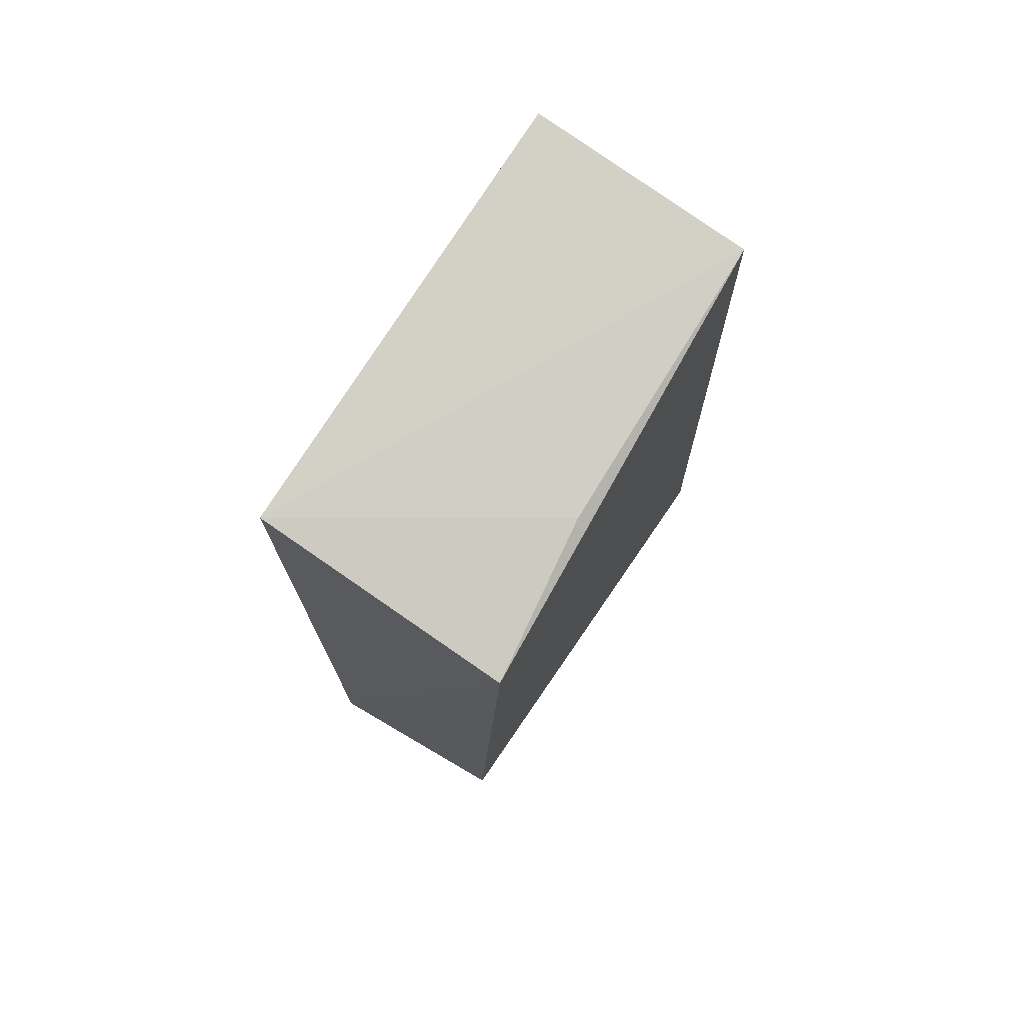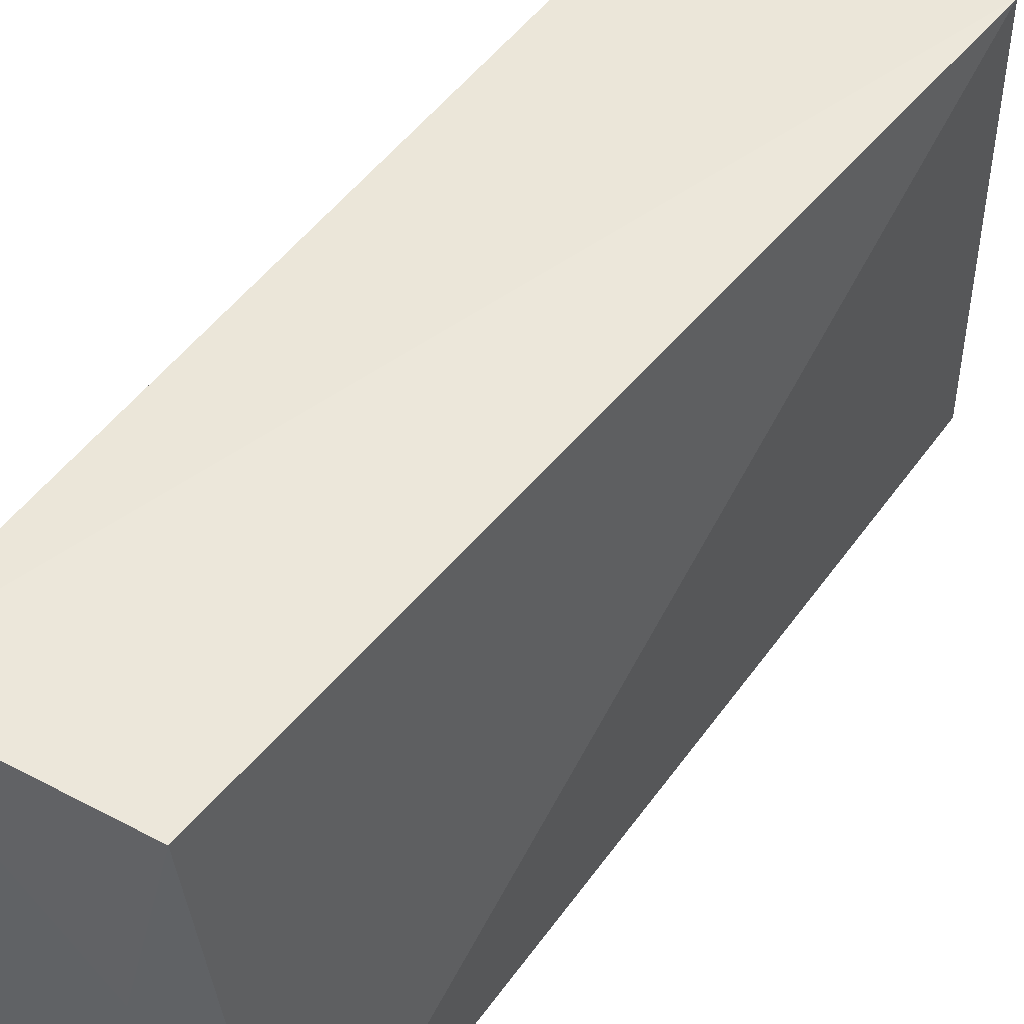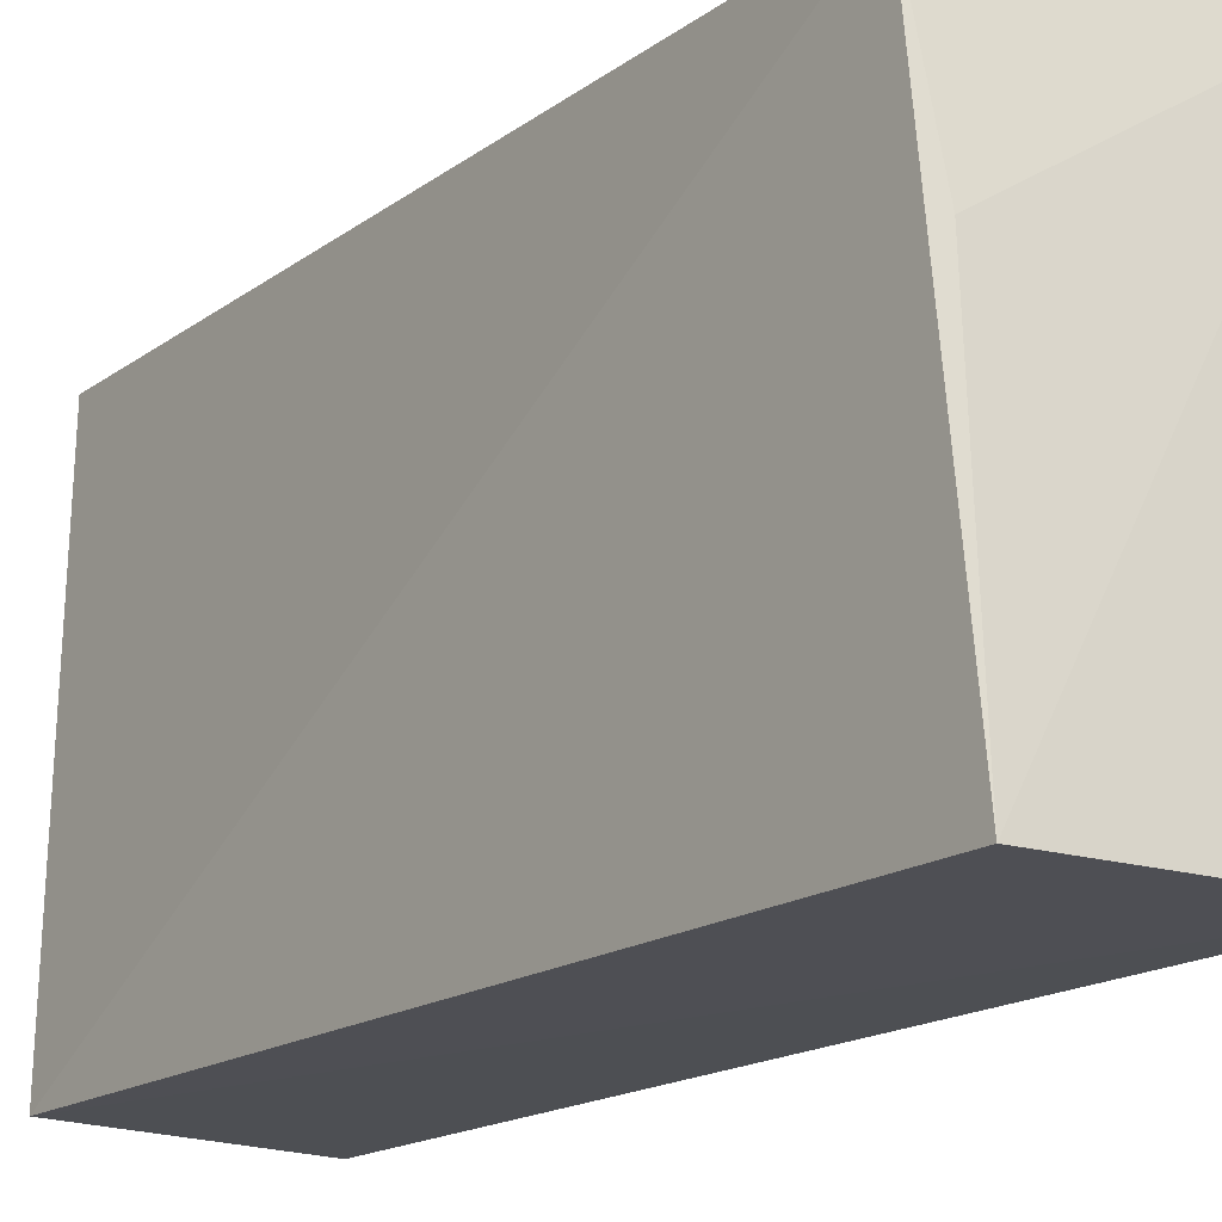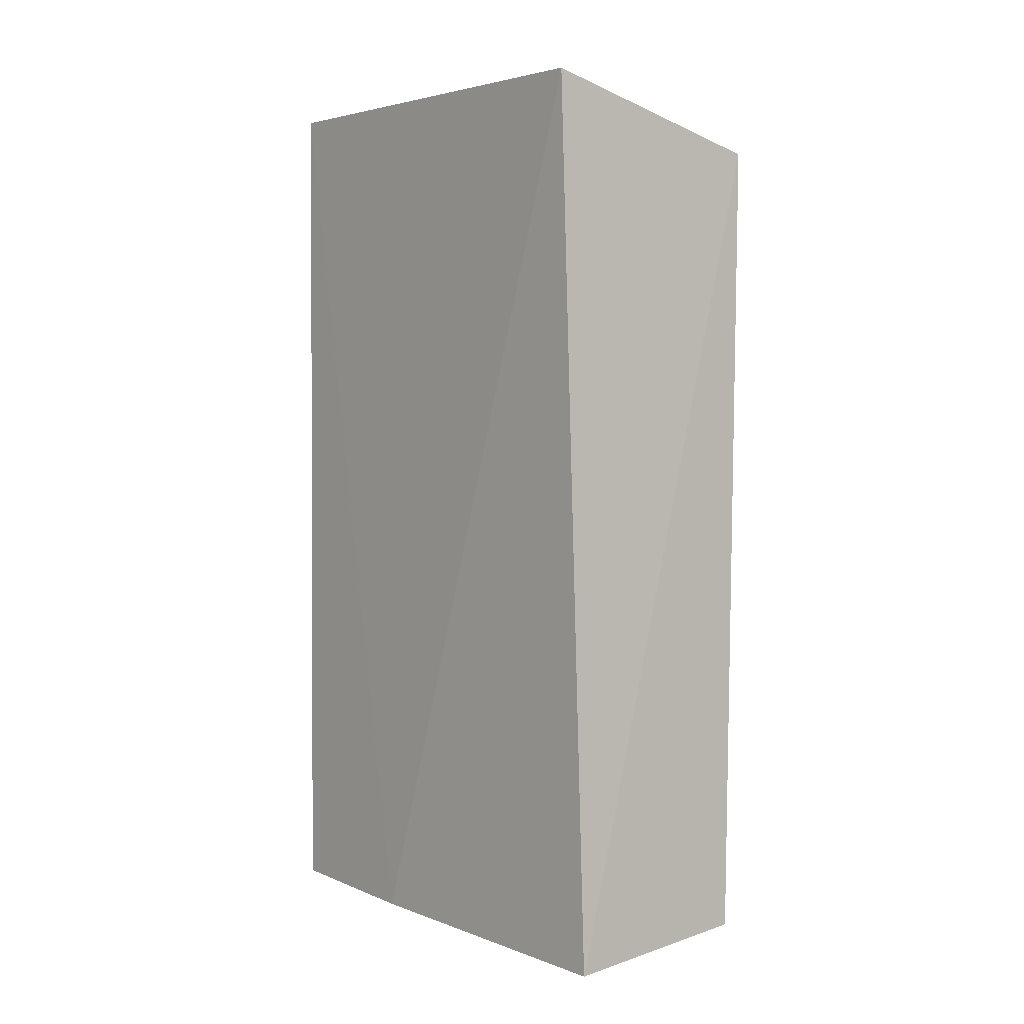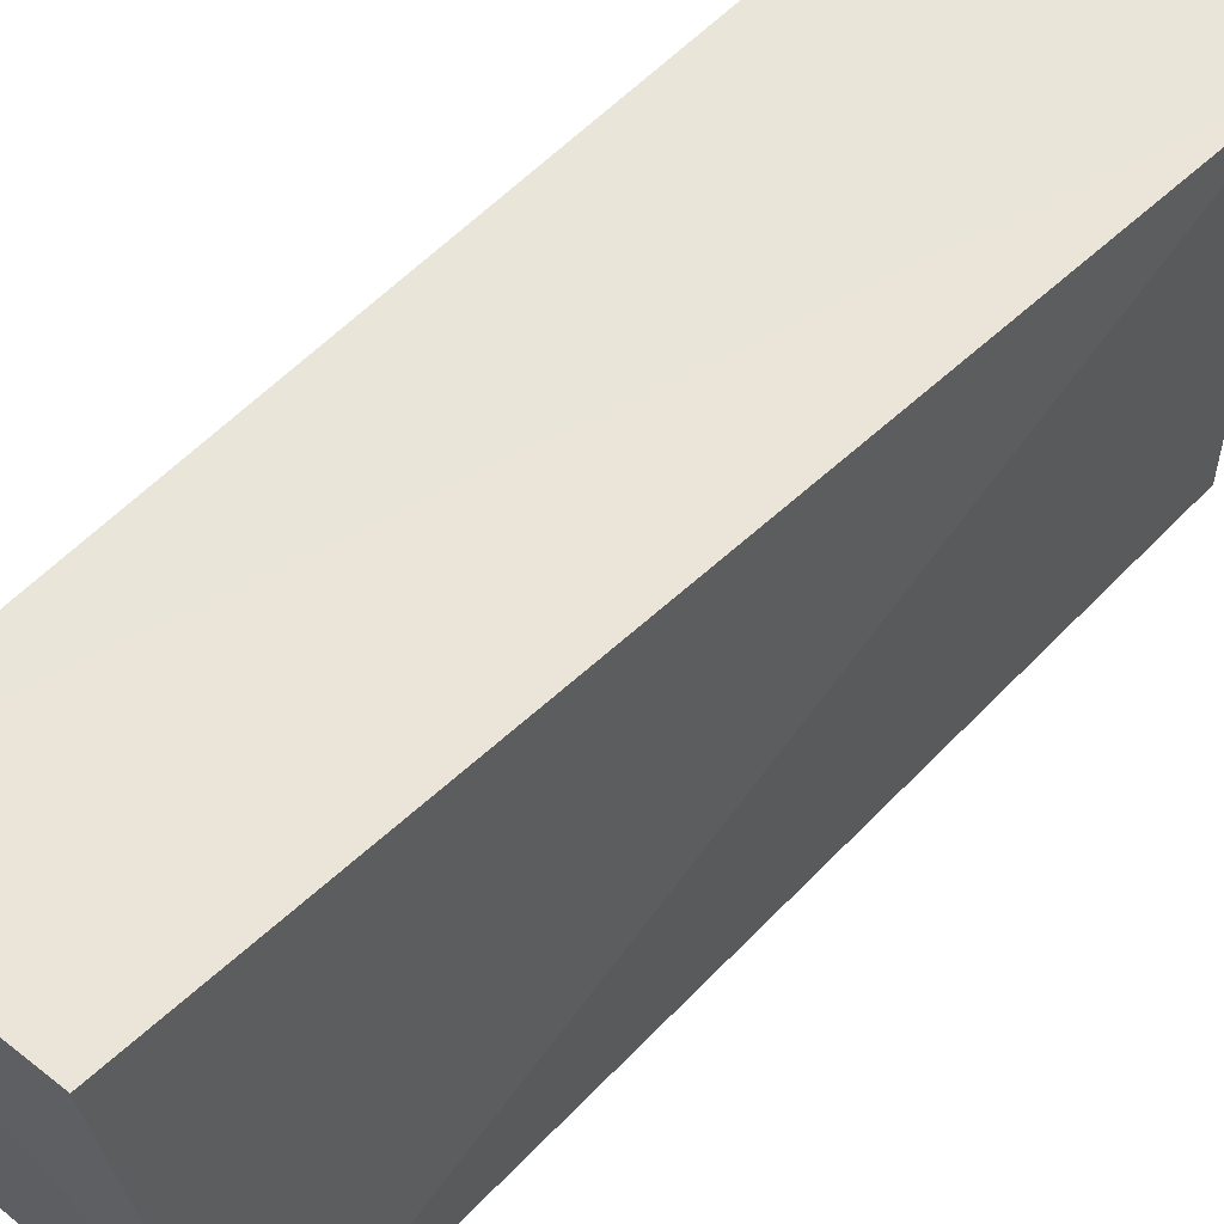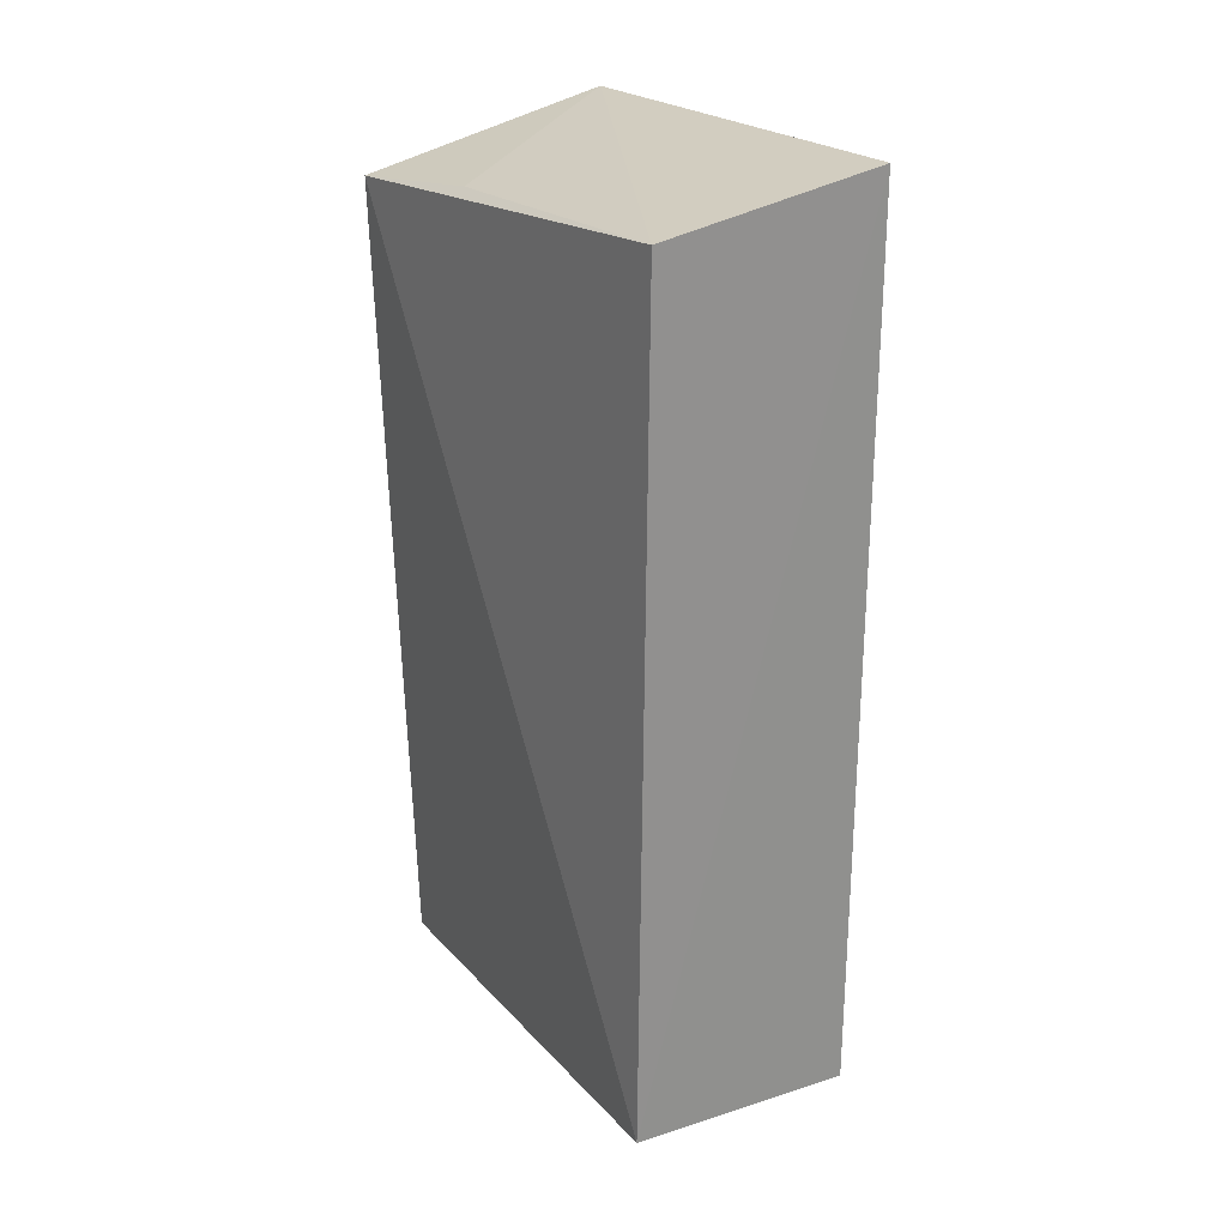
<metadata>
{"format":"obj","ext":"obj","renderer":"f3d","projection":"perspective","resolution":1024,"background":"white","views":[{"elev":75.1,"azim":-148.8,"up":"+Z"},{"elev":50.6,"azim":-144.6,"up":"+Y"},{"elev":-17.1,"azim":-36.7,"up":"+Y"},{"elev":0.4,"azim":139.1,"up":"+Z"},{"elev":60.0,"azim":-135.5,"up":"+Y"},{"elev":25.0,"azim":-32.6,"up":"+Z"}]}
</metadata>
<code>
v -0.05782 0.0017 0.0445
v -0.05843 -0.02011 0.04534
v -0.05839 -0.01246 0.002075
v -0.06852 0.002469 0.002055
v -0.0699 0.002103 0.04181
v -0.0699 -0.02022 0.003566
v -0.05853 0.002536 0.001087
v -0.06925 -0.01989 0.04367
v -0.05864 -0.02029 0.002664
v -0.06559 -0.008554 0.002367
v -0.06914 -0.005655 0.04284
v -0.06206 -0.01238 0.002321
f 1 2 3
f 6 5 4
f 7 1 3
f 7 5 1
f 7 4 5
f 8 2 1
f 8 6 2
f 8 5 6
f 9 3 2
f 9 2 6
f 10 6 4
f 10 4 7
f 11 8 1
f 11 1 5
f 11 5 8
f 12 10 7
f 12 7 3
f 12 3 9
f 12 9 6
f 12 6 10

</code>
